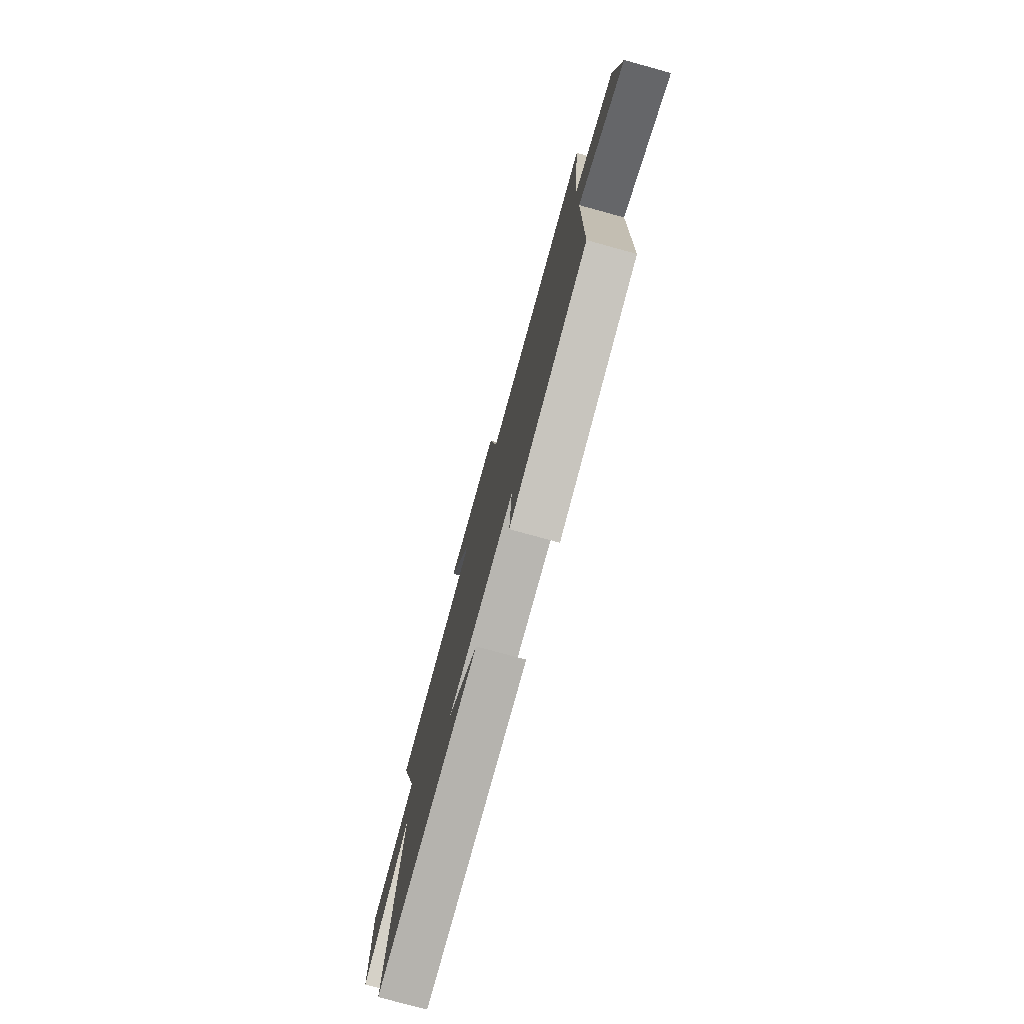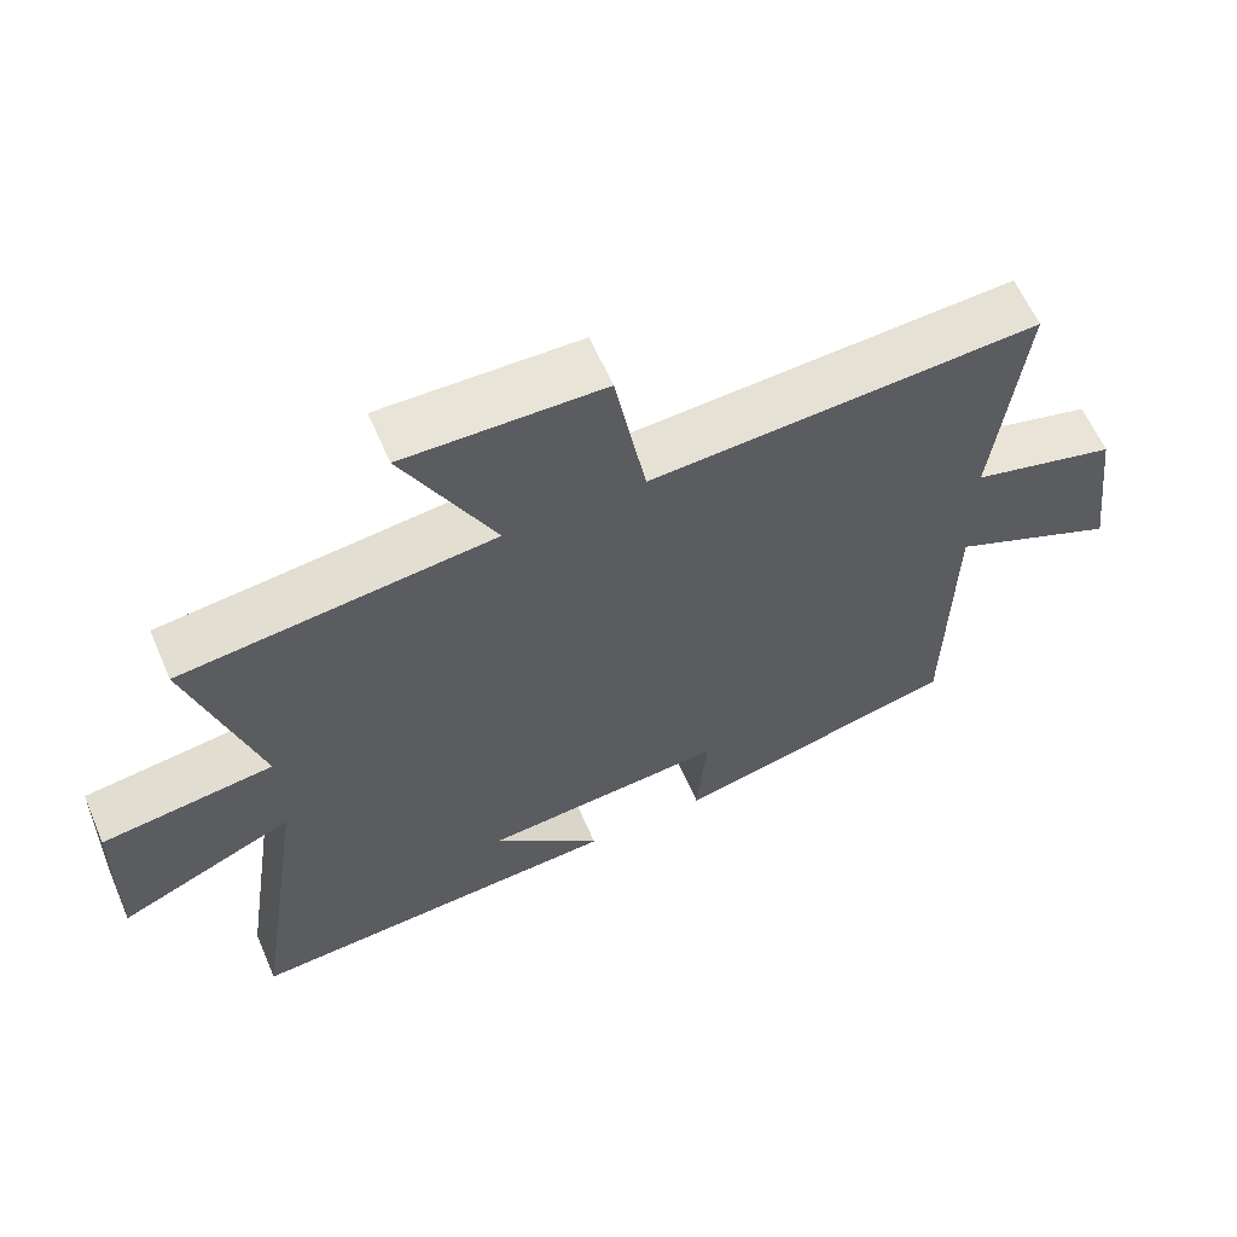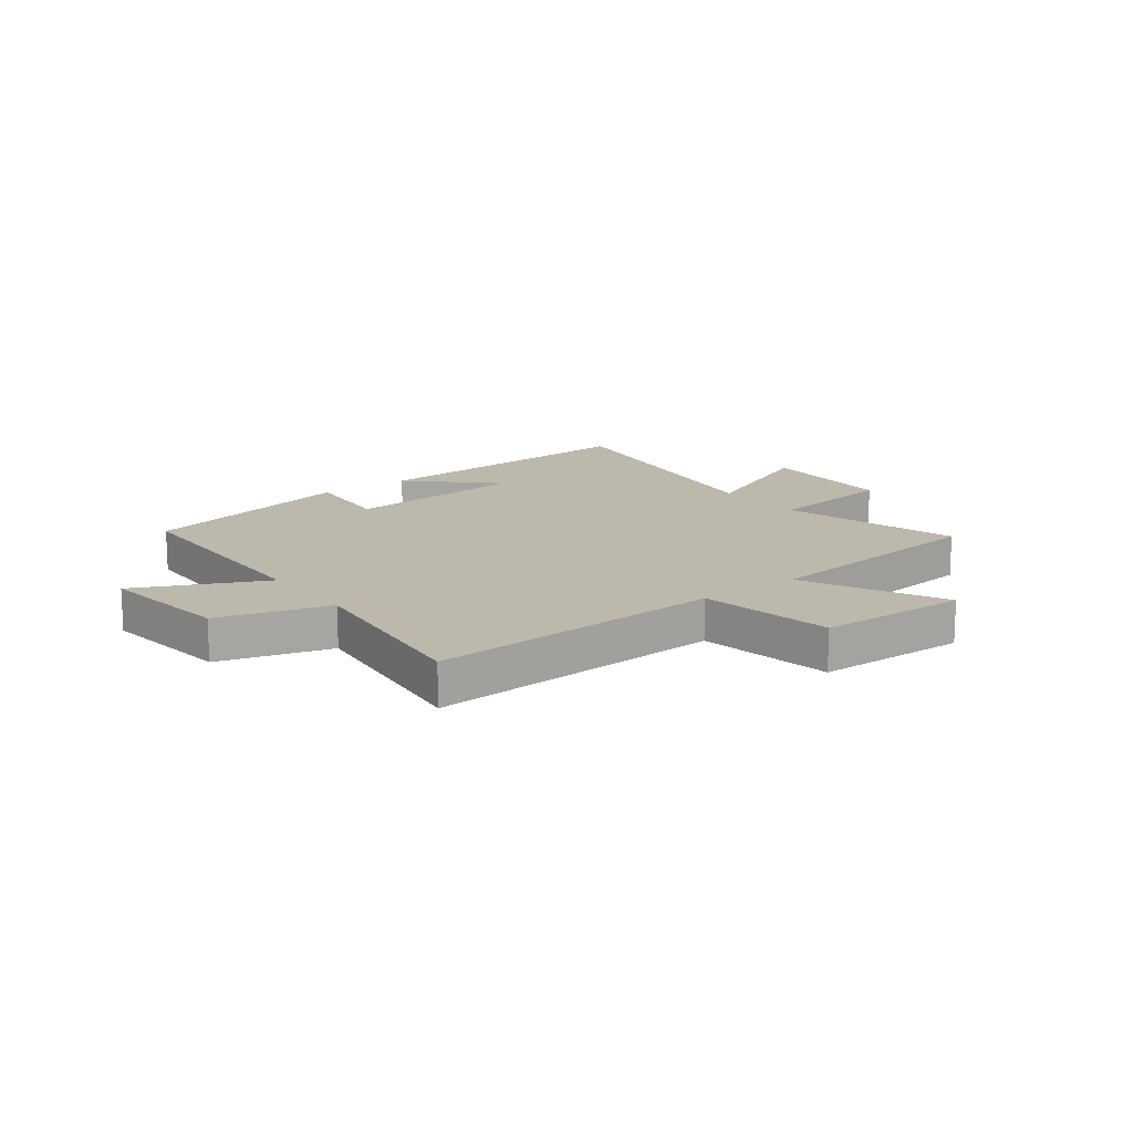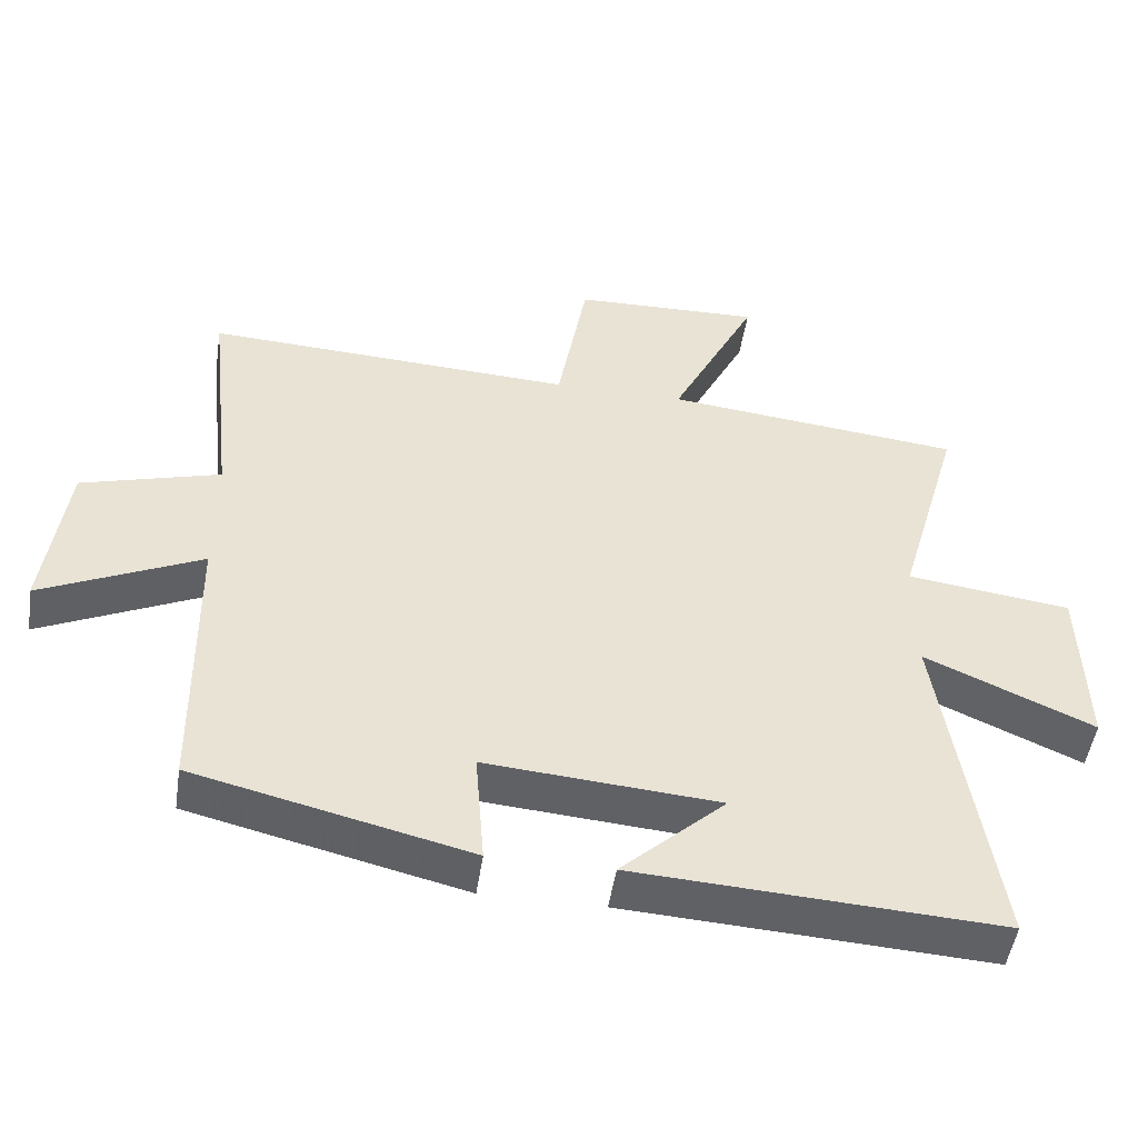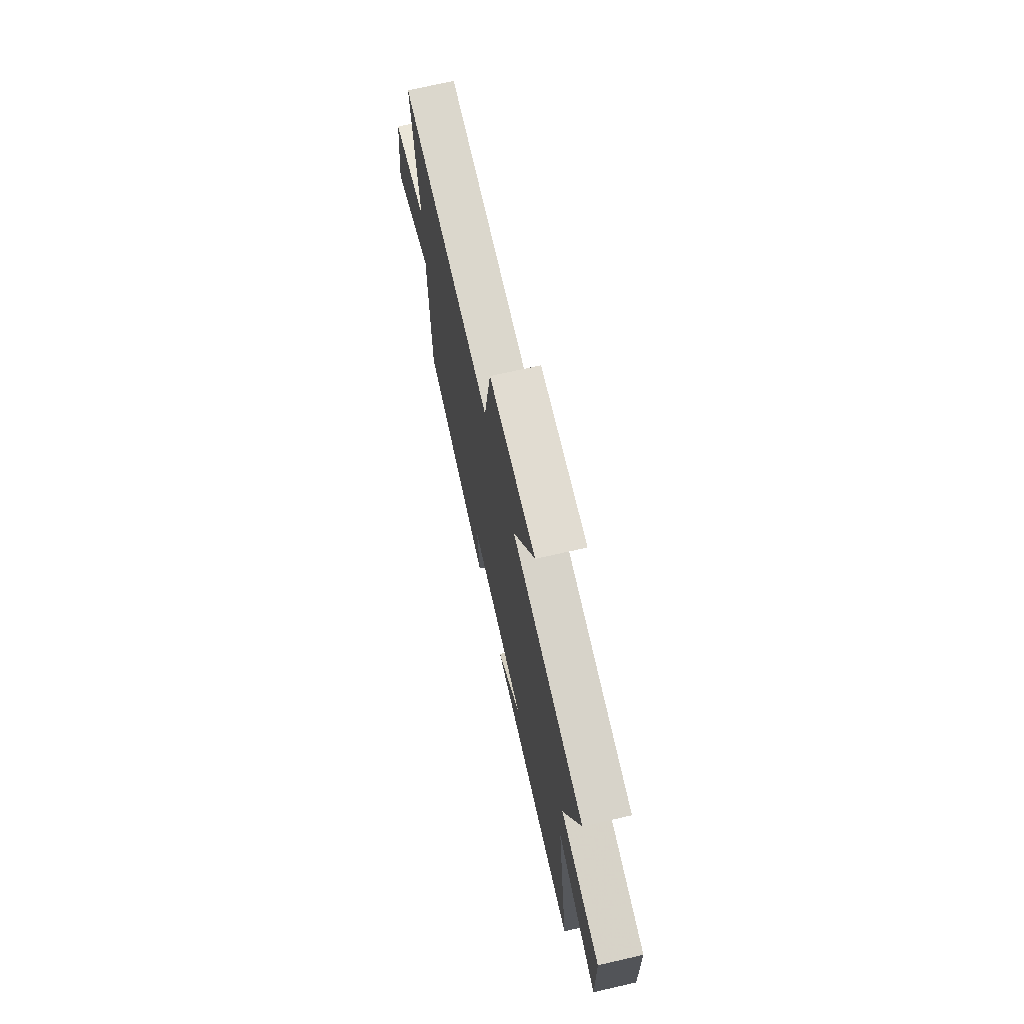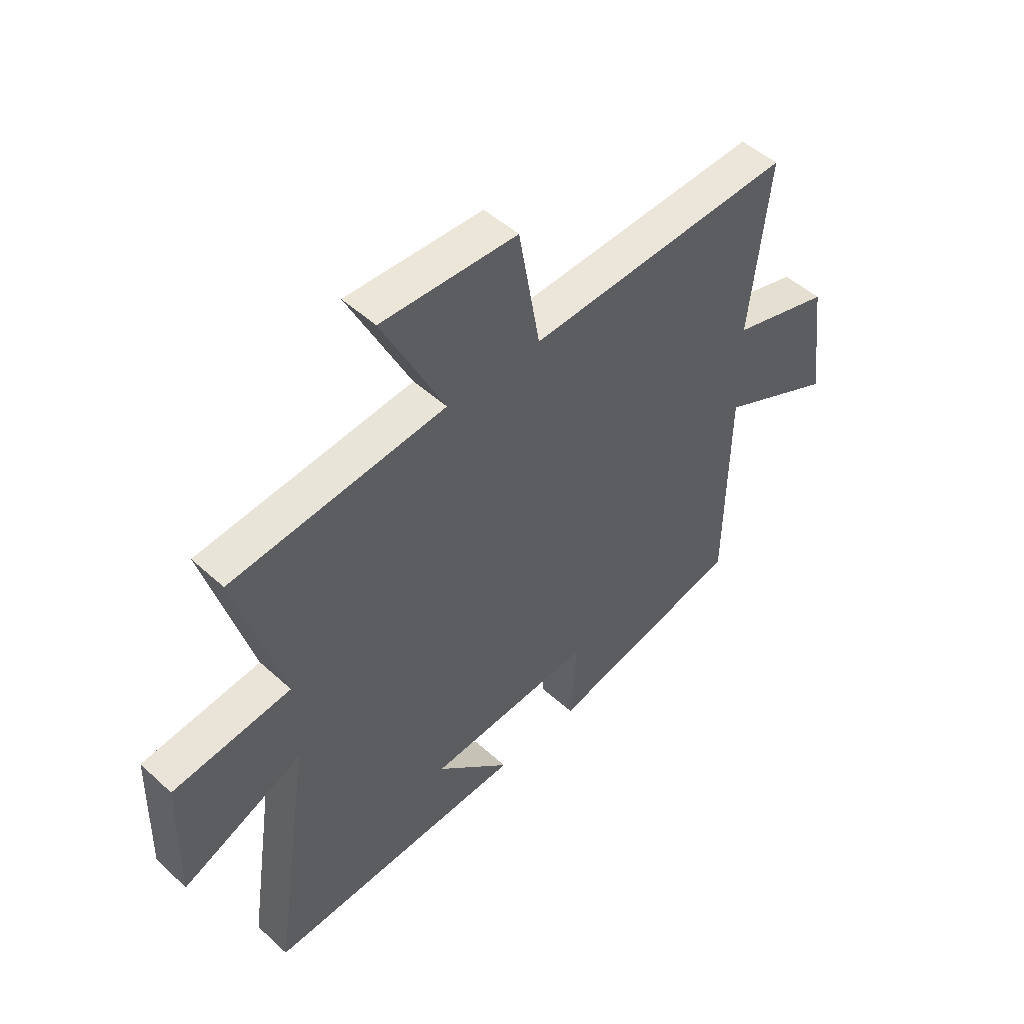
<metadata>
{"format":"obj","ext":"obj","renderer":"f3d","projection":"perspective","resolution":1024,"background":"white","views":[{"elev":-76.9,"azim":-105.4,"up":"+Z"},{"elev":62.0,"azim":156.6,"up":"+Z"},{"elev":14.9,"azim":-36.9,"up":"+Y"},{"elev":-49.5,"azim":-8.6,"up":"+Z"},{"elev":70.7,"azim":77.1,"up":"+Z"},{"elev":49.0,"azim":135.3,"up":"+Z"}]}
</metadata>
<code>
v -0.538 0.07 0.526
v -0.015 0.07 0.5
v 0.027 0.07 0.738
v 0.293 0.07 0.746
v 0.171 0.07 0.5
v 0.591 0.07 0.455
v 0.5 0.07 0.138
v 0.732 0.07 0.108
v 0.738 0.07 -0.14
v 0.5 0.07 -0.034
v 0.574 0.07 -0.529
v 0.061 0.07 -0.5
v 0.208 0.07 -0.363
v -0.12 0.07 -0.337
v -0.107 0.07 -0.5
v -0.494 0.07 -0.407
v -0.5 0.07 0.001
v -0.726 0.07 -0.105
v -0.696 0.07 0.131
v -0.5 0.07 0.187
v -0.538 0 0.526
v -0.015 0 0.5
v 0.027 0 0.738
v 0.293 0 0.746
v 0.171 0 0.5
v 0.591 0 0.455
v 0.5 0 0.138
v 0.732 0 0.108
v 0.738 0 -0.14
v 0.5 0 -0.034
v 0.574 0 -0.529
v 0.061 0 -0.5
v 0.208 0 -0.363
v -0.12 0 -0.337
v -0.107 0 -0.5
v -0.494 0 -0.407
v -0.5 0 0.001
v -0.726 0 -0.105
v -0.696 0 0.131
v -0.5 0 0.187
f 17 18 19 20
f 16 17 20
f 15 16 20
f 14 15 20
f 20 1 2
f 14 20 2
f 13 14 2
f 11 12 13
f 10 11 13 2
f 7 8 9 10
f 7 10 2
f 5 6 7 2
f 2 3 4 5
f 40 39 38 37
f 40 37 36
f 40 36 35
f 40 35 34
f 22 21 40
f 22 40 34
f 22 34 33
f 33 32 31
f 22 33 31 30
f 30 29 28 27
f 22 30 27
f 22 27 26 25
f 25 24 23 22
f 1 21 22 2
f 2 22 23 3
f 3 23 24 4
f 4 24 25 5
f 5 25 26 6
f 6 26 27 7
f 7 27 28 8
f 8 28 29 9
f 9 29 30 10
f 10 30 31 11
f 11 31 32 12
f 12 32 33 13
f 13 33 34 14
f 14 34 35 15
f 15 35 36 16
f 16 36 37 17
f 17 37 38 18
f 18 38 39 19
f 19 39 40 20
f 20 40 21 1

</code>
